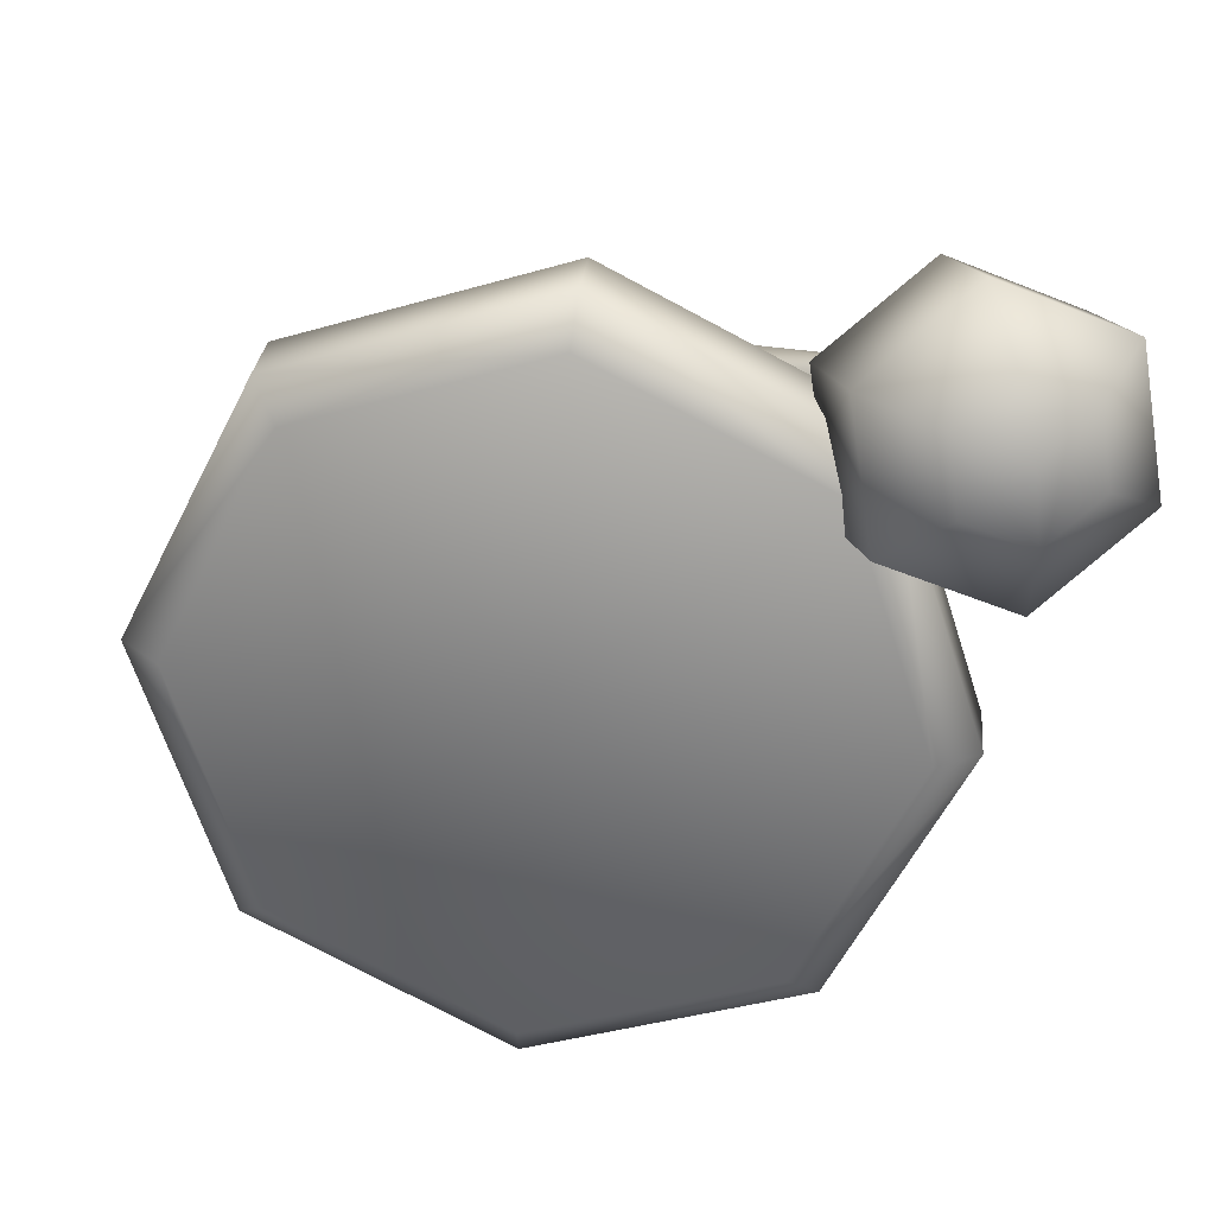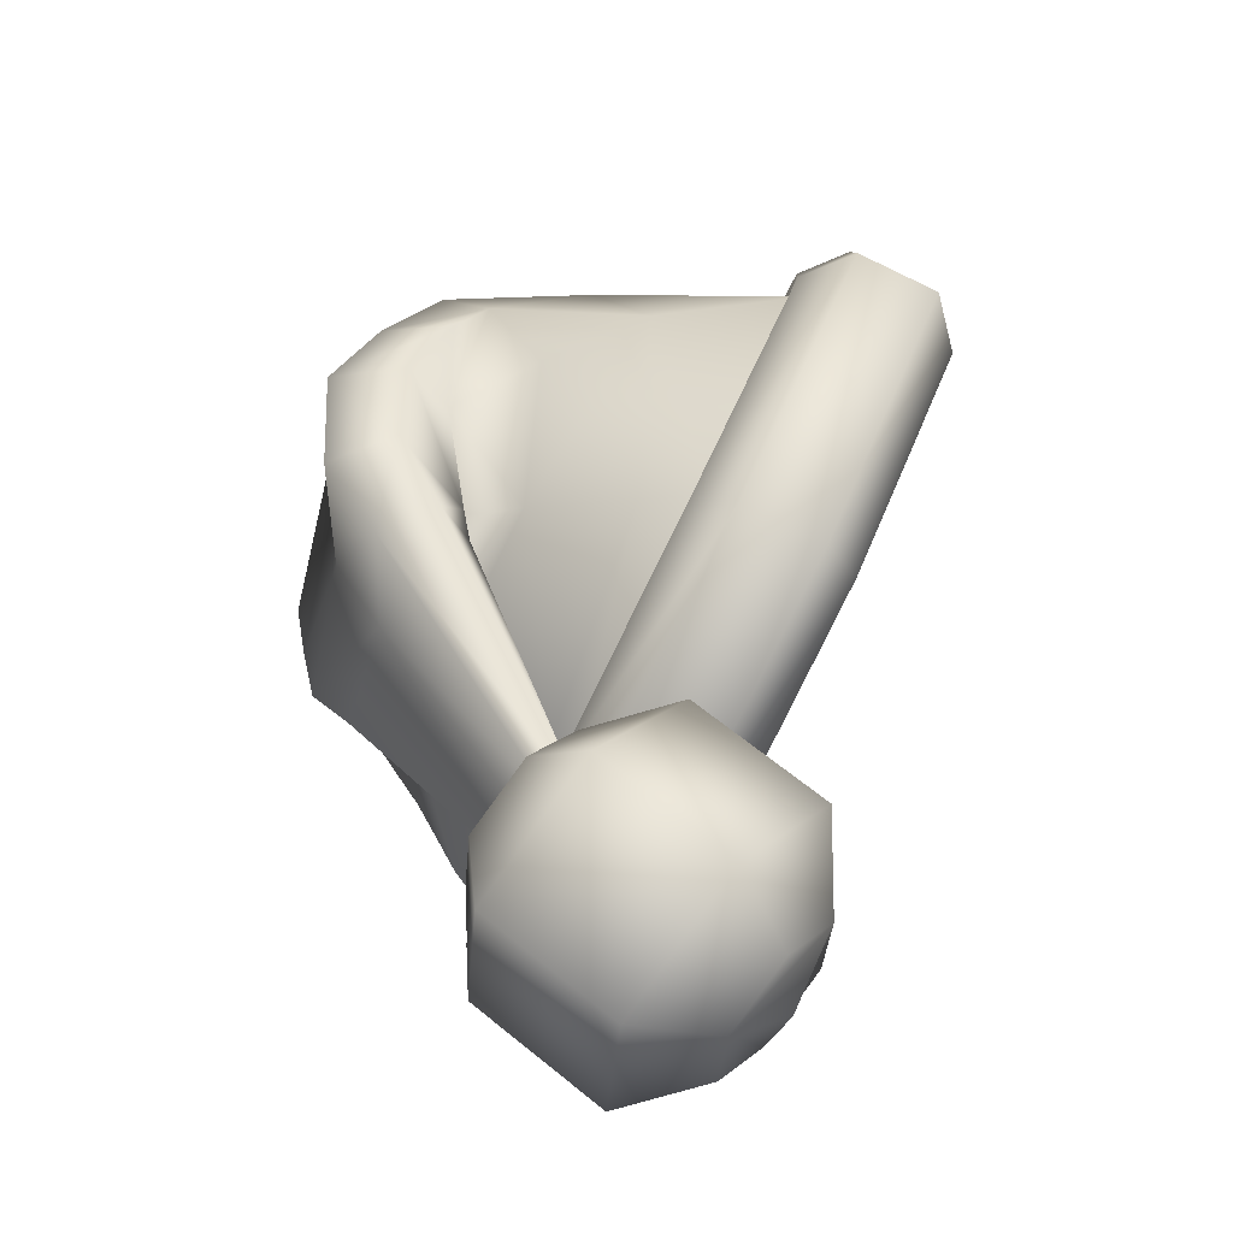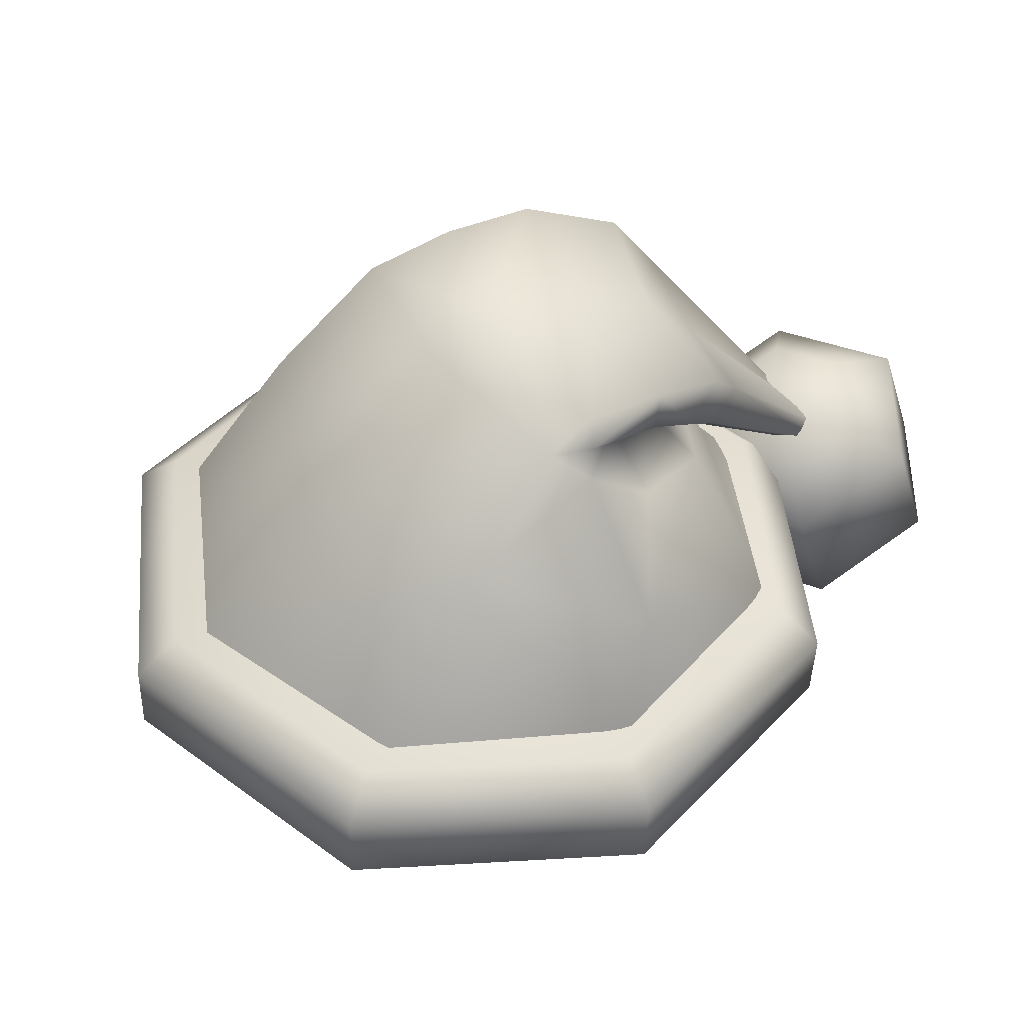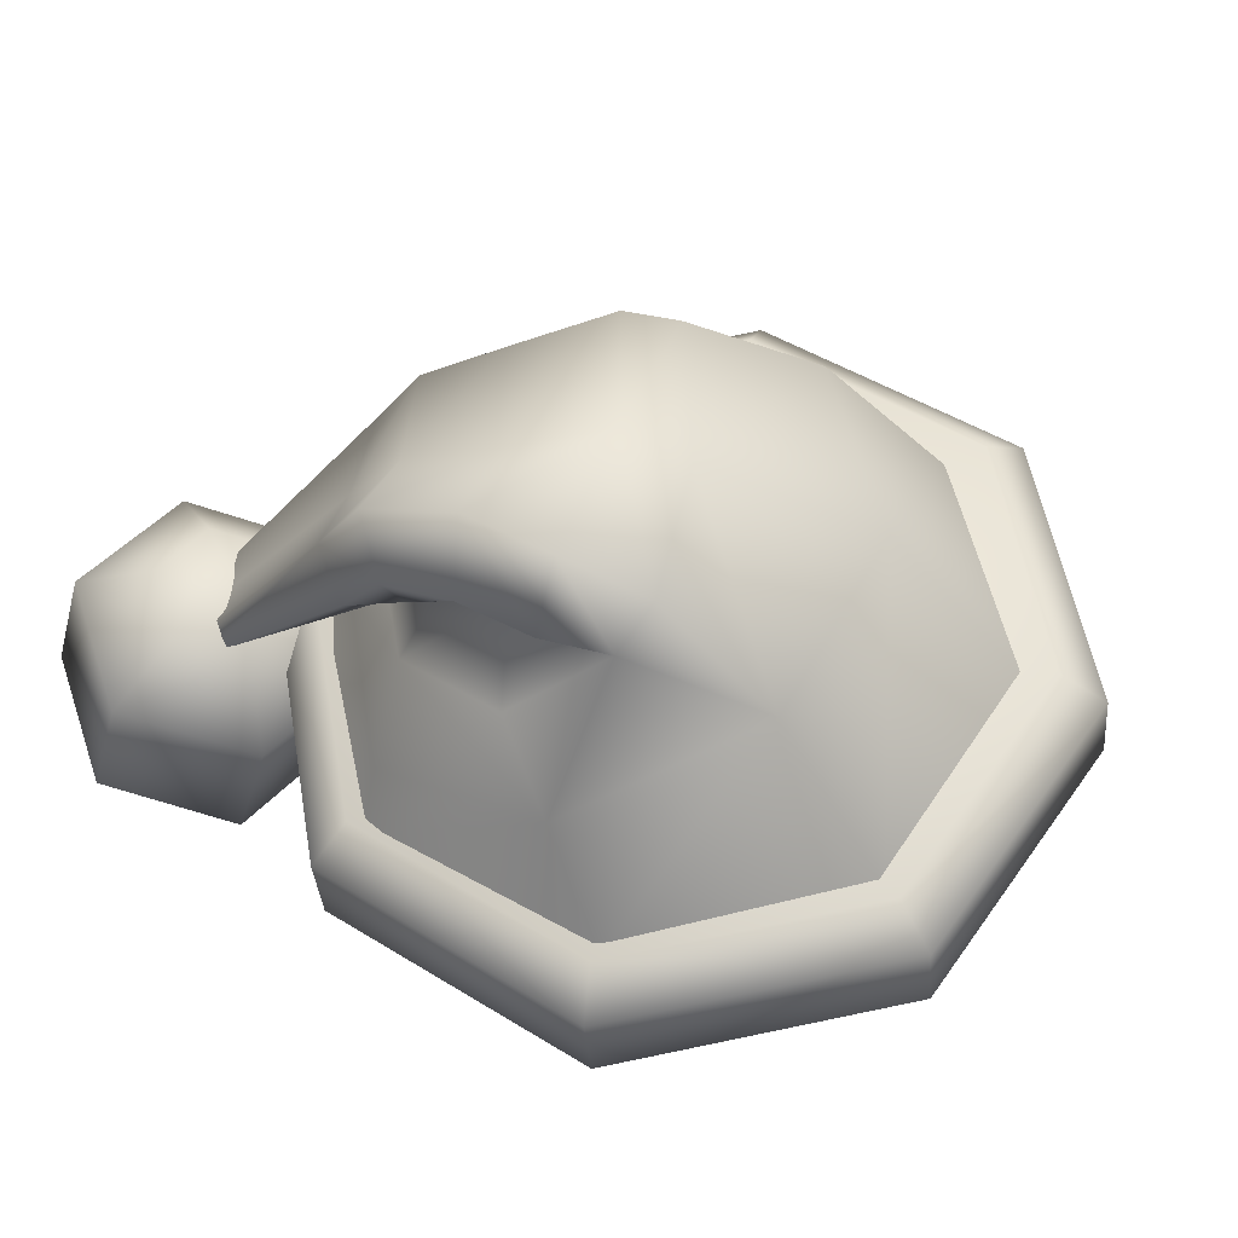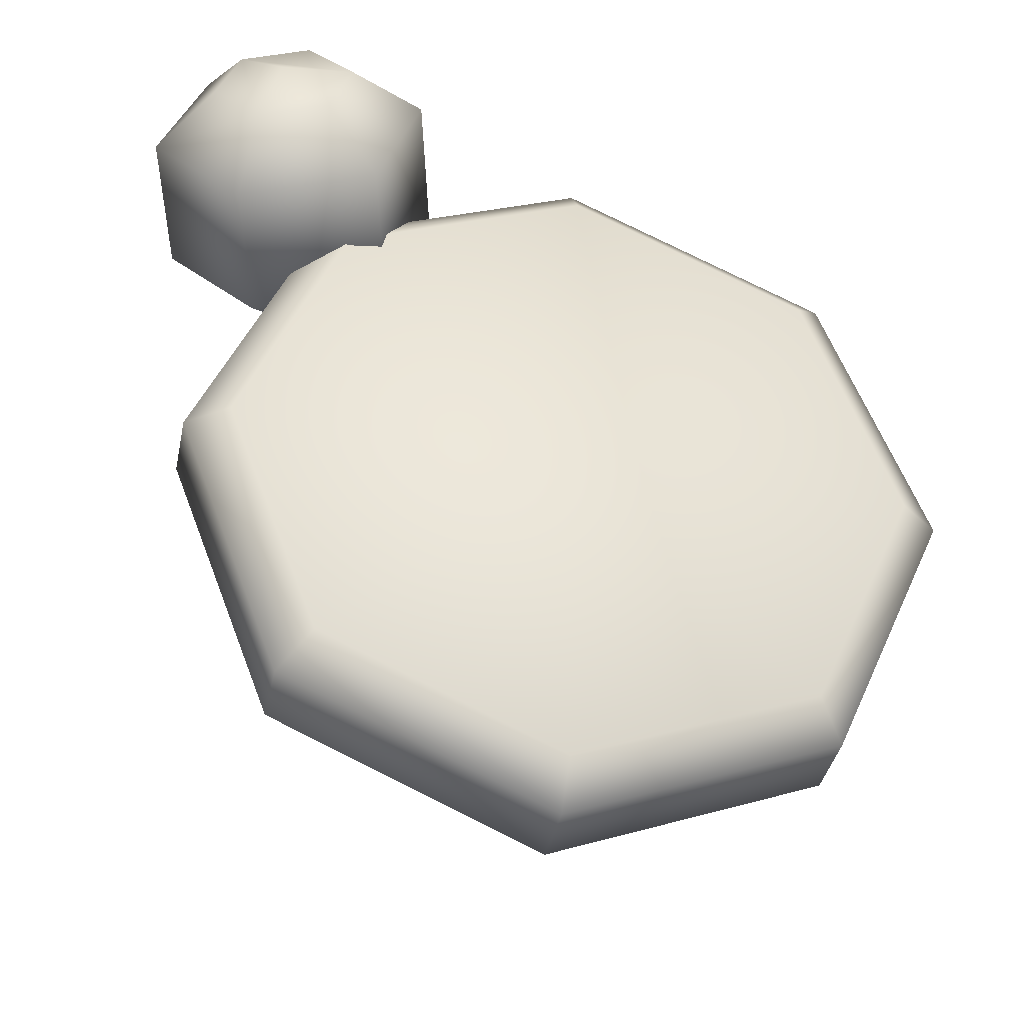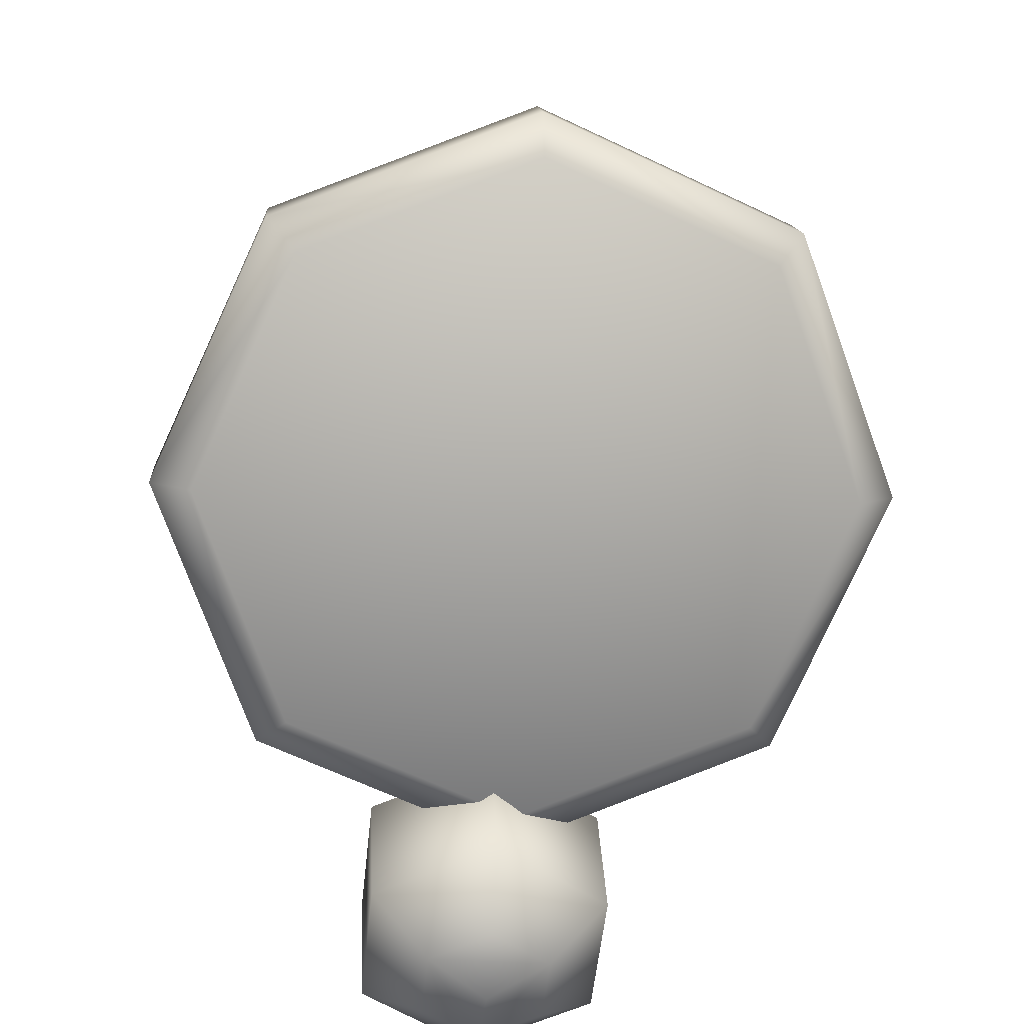
<metadata>
{"format":"obj","ext":"obj","renderer":"f3d","projection":"perspective","resolution":1024,"background":"white","views":[{"elev":-62.0,"azim":-94.5,"up":"+Y"},{"elev":73.8,"azim":-64.6,"up":"+Z"},{"elev":52.4,"azim":-162.8,"up":"+Y"},{"elev":50.4,"azim":57.9,"up":"+Y"},{"elev":-43.7,"azim":-11.6,"up":"+Z"},{"elev":-72.5,"azim":132.4,"up":"+Y"}]}
</metadata>
<code>
g hat_Santa
v 0.3906 5.282 -0.2983
v 0.6441 4.804 -0.5832
v 0.9358 4.721 0.05457
v -0.01898 4.835 -0.8243
v 0.6578 5.195 0.2027
v 0.6854 4.635 0.7154
v -0.1579 5.284 -0.4888
v -0.6649 4.796 -0.5275
v 0.1175 5.511 0.09688
v 0.4749 4.949 0.7306
v 0.0395 4.597 1.012
v -0.6553 5.081 -0.3102
v -0.9153 4.711 0.1333
v -0.01918 4.751 0.939
v -0.6235 4.628 0.7711
v -0.8507 4.847 0.1737
v -0.5779 4.711 0.7004
v -0.1091 5 0.7991
v -0.6257 5.061 0.3236
v -0.4583 5.021 0.659
v 0.4074 5.356 0.4966
v 0.2607 5.137 0.7206
v 0.09961 5.311 0.6005
v -0.1494 5.171 0.6218
v 0.4153 5.493 0.393
v -0.5579 5.289 -0.02584
v -0.4253 5.204 0.3678
v -0.4156 5.402 -0.1143
v -0.3012 5.505 -0.1449
v 0.004973 5.61 0.2321
v 0.2236 5.56 0.5431
v -0.4048 5.355 0.1341
v -0.5215 5.147 0.3697
v -0.3178 5.167 0.5252
v -0.3548 5.158 0.5643
v -0.4022 5.473 -0.06153
v 0.2835 5.383 0.635
v -0.1578 5.134 0.745
v 0.01977 5.59 0.6761
v 0.1052 5.407 0.7481
v -0.3799 5.544 -0.01377
v -0.5212 5.322 0.1896
v -0.2088 5.463 0.4452
v -0.5261 5.424 0.2298
v -0.08632 5.334 0.8432
v -0.2149 5.465 0.8171
v -0.3785 5.37 0.6175
v -0.5988 5.213 0.3193
v -0.3325 5.265 0.8789
v -0.2129 5.156 0.8894
v -0.649 5.317 0.416
v -0.2233 5.086 0.7572
v -0.6518 5.114 0.4266
v -0.49 5.192 0.7155
v -0.7082 4.572 1.069
v -0.7733 4.584 1.061
v -0.8342 4.596 1.012
v -0.707 4.566 1.009
v -0.9183 4.598 0.9548
v -0.3895 5.114 0.5963
v -0.7695 4.567 0.9382
v -0.6918 5.187 0.5206
v -0.9028 4.595 0.8897
v -0.586 5.035 0.4761
v -0.8447 4.583 0.8826
v -1.081 4.046 1.214
v -0.9614 3.944 1.071
v -1.015 3.975 0.865
v -0.7487 3.947 1.109
v -1.148 4.032 1.016
v -1.169 4.249 1.334
v -0.8813 4.004 1.26
v -1.3 4.222 0.9482
v -0.7795 4.167 1.424
v -1.041 4.112 0.6524
v -0.8155 3.933 0.911
v -1.206 4.6 0.8896
v -0.5205 4.058 1.128
v -1.075 4.628 1.275
v -0.651 4.03 0.7423
v -0.9466 4.491 0.5939
v -0.6855 4.546 1.365
v -0.5571 4.409 0.6838
v -0.4265 4.436 1.07
v -0.6461 4.619 0.8054
v -0.8455 4.661 0.7593
v -0.5792 4.633 1.003
v -0.9781 4.717 0.9108
v -0.7573 4.718 0.9389
v -0.7118 4.689 1.154
v -0.9113 4.731 1.108
v -0.781 4.559 0.8266
v -1.107 4.66 0.04594
v -0.9832 4.76 0.05891
v -0.781 4.347 0.8061
v -0.6934 4.67 0.7527
v 0.006226 4.606 0.03885
v -0.6934 4.85 -0.6349
v 0.006226 4.517 1.15
v 0.006226 4.305 1.129
v 0.006226 4.633 1.04
v -0.781 4.762 -0.7347
v -1.107 4.448 0.02539
v 0.006226 4.888 -0.9223
v 0.7934 4.559 0.8266
v 0.7934 4.347 0.8061
v 0.7059 4.67 0.7527
v 0.006226 4.223 0.994
v -0.6934 4.26 0.7066
v 0.006226 4.493 0.03121
v 0.7059 4.26 0.7066
v -0.9832 4.35 0.01275
v 0.9957 4.35 0.01275
v 1.12 4.448 0.02539
v 1.12 4.66 0.04594
v 0.9957 4.76 0.05891
v -0.781 4.549 -0.7553
v 0.7059 4.44 -0.6811
v 0.7059 4.85 -0.6349
v 0.006226 4.804 -1.058
v 0.7934 4.762 -0.7347
v 0.7934 4.549 -0.7553
v 0.006226 4.591 -1.079
v 0.006226 4.478 -0.9685
v -0.6934 4.44 -0.6811
g hat_Santa_0
f 3 2 1
f 1 2 4
f 5 3 1
f 6 3 5
f 7 1 4
f 7 4 8
f 1 9 5
f 9 1 7
f 10 6 5
f 11 6 10
f 12 7 8
f 12 8 13
f 14 11 10
f 15 11 14
f 16 13 15
f 16 12 13
f 17 15 14
f 17 16 15
f 18 14 10
f 14 18 17
f 16 17 19
f 12 16 19
f 18 20 17
f 17 20 19
f 10 5 21
f 22 18 10
f 22 10 21
f 18 22 23
f 23 22 21
f 20 18 24
f 24 18 23
f 5 25 21
f 9 25 5
f 26 12 19
f 19 20 27
f 26 19 27
f 12 26 28
f 7 12 28
f 29 9 7
f 28 29 7
f 25 9 30
f 9 29 30
f 21 25 31
f 31 25 30
f 28 26 32
f 32 26 27
f 32 27 33
f 20 34 27
f 34 20 24
f 34 35 27
f 35 34 24
f 35 33 27
f 36 29 28
f 32 36 28
f 37 21 31
f 23 21 37
f 38 24 23
f 38 35 24
f 31 39 37
f 31 30 39
f 40 23 37
f 23 40 38
f 39 40 37
f 29 41 30
f 41 29 36
f 32 42 36
f 42 32 33
f 30 41 43
f 30 43 39
f 41 36 44
f 36 42 44
f 41 44 43
f 45 40 39
f 40 45 38
f 46 39 43
f 46 45 39
f 47 46 43
f 47 43 44
f 42 48 44
f 33 48 42
f 45 46 49
f 46 47 49
f 50 38 45
f 50 45 49
f 51 47 44
f 48 51 44
f 50 52 38
f 35 38 52
f 53 48 33
f 51 48 53
f 47 51 54
f 47 54 49
f 55 50 49
f 50 55 52
f 56 55 49
f 56 49 54
f 57 56 54
f 55 58 52
f 57 54 59
f 60 35 52
f 52 58 60
f 35 60 33
f 58 61 60
f 51 62 54
f 54 62 59
f 62 51 53
f 63 59 62
f 63 62 53
f 64 53 33
f 60 64 33
f 64 60 61
f 63 53 64
f 65 64 61
f 65 63 64
f 68 67 66
f 66 67 69
f 69 67 68
f 70 68 66
f 70 66 71
f 72 66 69
f 71 66 72
f 68 70 73
f 73 70 71
f 74 72 69
f 74 71 72
f 75 68 73
f 76 69 68
f 76 68 75
f 77 73 71
f 75 73 77
f 78 69 76
f 78 74 69
f 79 71 74
f 79 77 71
f 80 76 75
f 80 78 76
f 80 75 81
f 81 75 77
f 82 79 74
f 82 74 78
f 78 80 83
f 83 80 81
f 84 78 83
f 84 82 78
f 85 83 81
f 84 83 85
f 86 81 77
f 86 85 81
f 82 84 87
f 87 84 85
f 88 86 77
f 88 77 79
f 89 85 86
f 85 89 87
f 88 89 86
f 90 82 87
f 89 90 87
f 79 82 90
f 90 89 88
f 91 88 79
f 91 79 90
f 91 90 88
f 94 93 92
f 92 93 95
f 96 94 92
f 96 97 94
f 94 98 93
f 94 97 98
f 96 92 99
f 92 95 100
f 99 92 100
f 101 97 96
f 101 96 99
f 98 102 93
f 93 103 95
f 93 102 103
f 98 97 104
f 98 104 102
f 101 99 105
f 99 100 106
f 105 99 106
f 107 97 101
f 107 101 105
f 100 95 108
f 95 103 109
f 95 109 108
f 109 110 108
f 100 108 111
f 106 100 111
f 108 110 111
f 103 112 109
f 112 110 109
f 106 111 113
f 111 110 113
f 105 106 114
f 114 106 113
f 107 105 115
f 115 105 114
f 116 97 107
f 116 107 115
f 103 117 112
f 102 117 103
f 114 113 118
f 113 110 118
f 119 97 116
f 104 97 119
f 104 120 102
f 104 119 120
f 102 120 117
f 119 116 121
f 116 115 121
f 119 121 120
f 115 114 122
f 122 114 118
f 121 115 122
f 120 121 123
f 120 123 117
f 121 122 123
f 122 118 124
f 118 110 124
f 123 122 124
f 117 123 125
f 123 124 125
f 124 110 125
f 117 125 112
f 125 110 112

</code>
